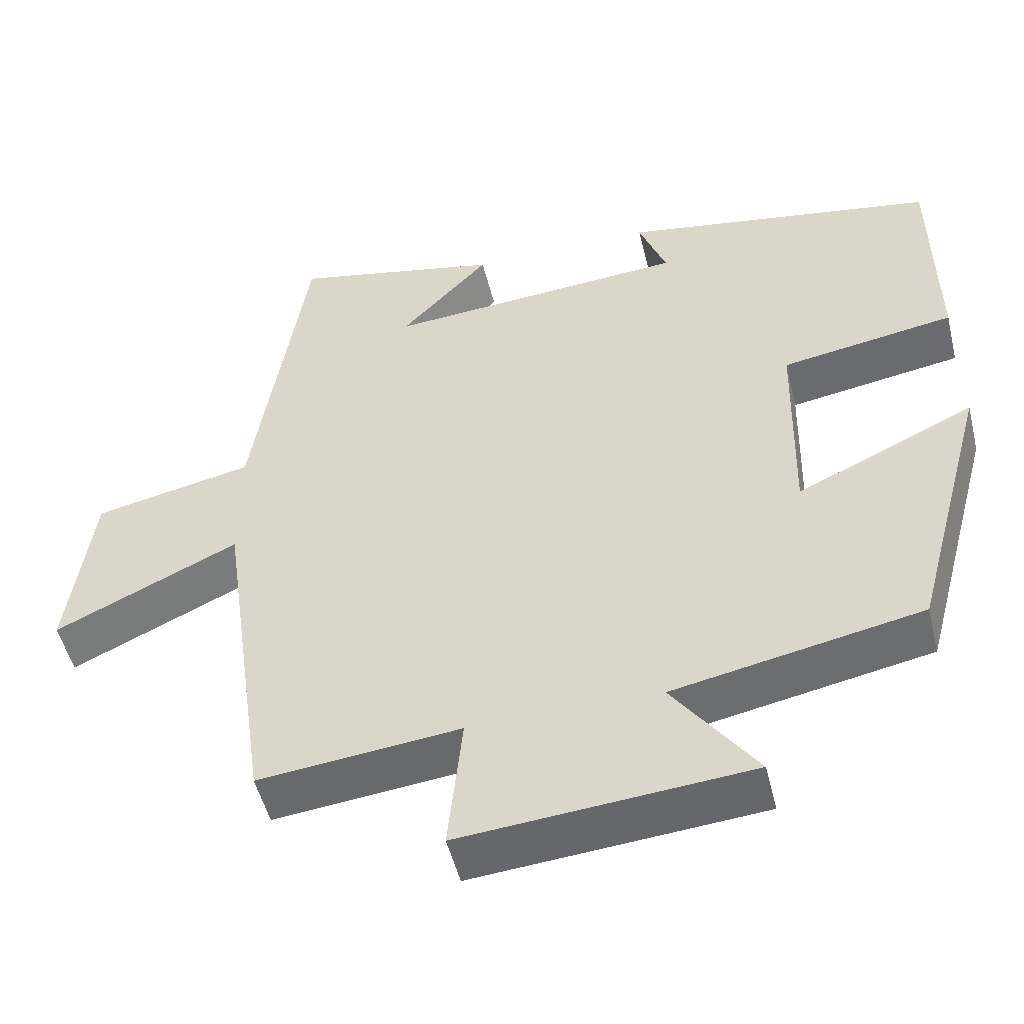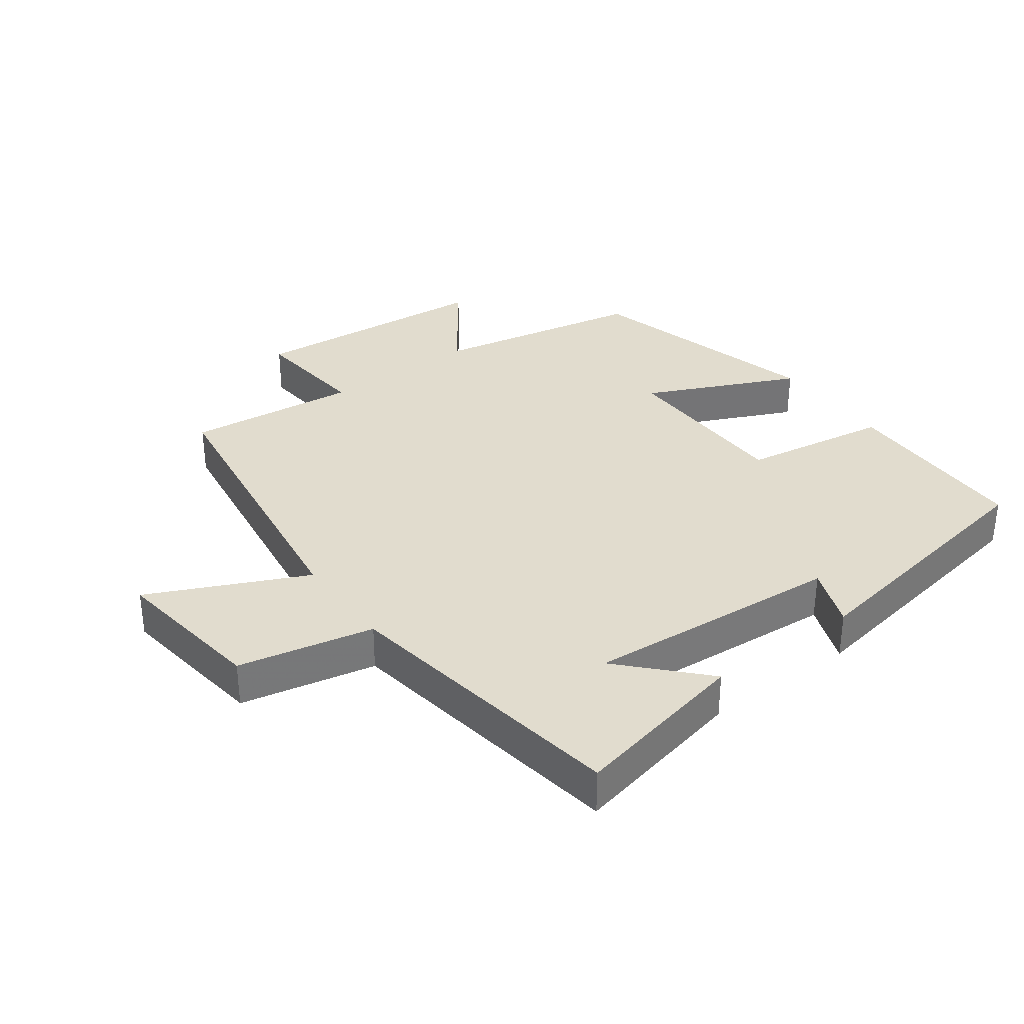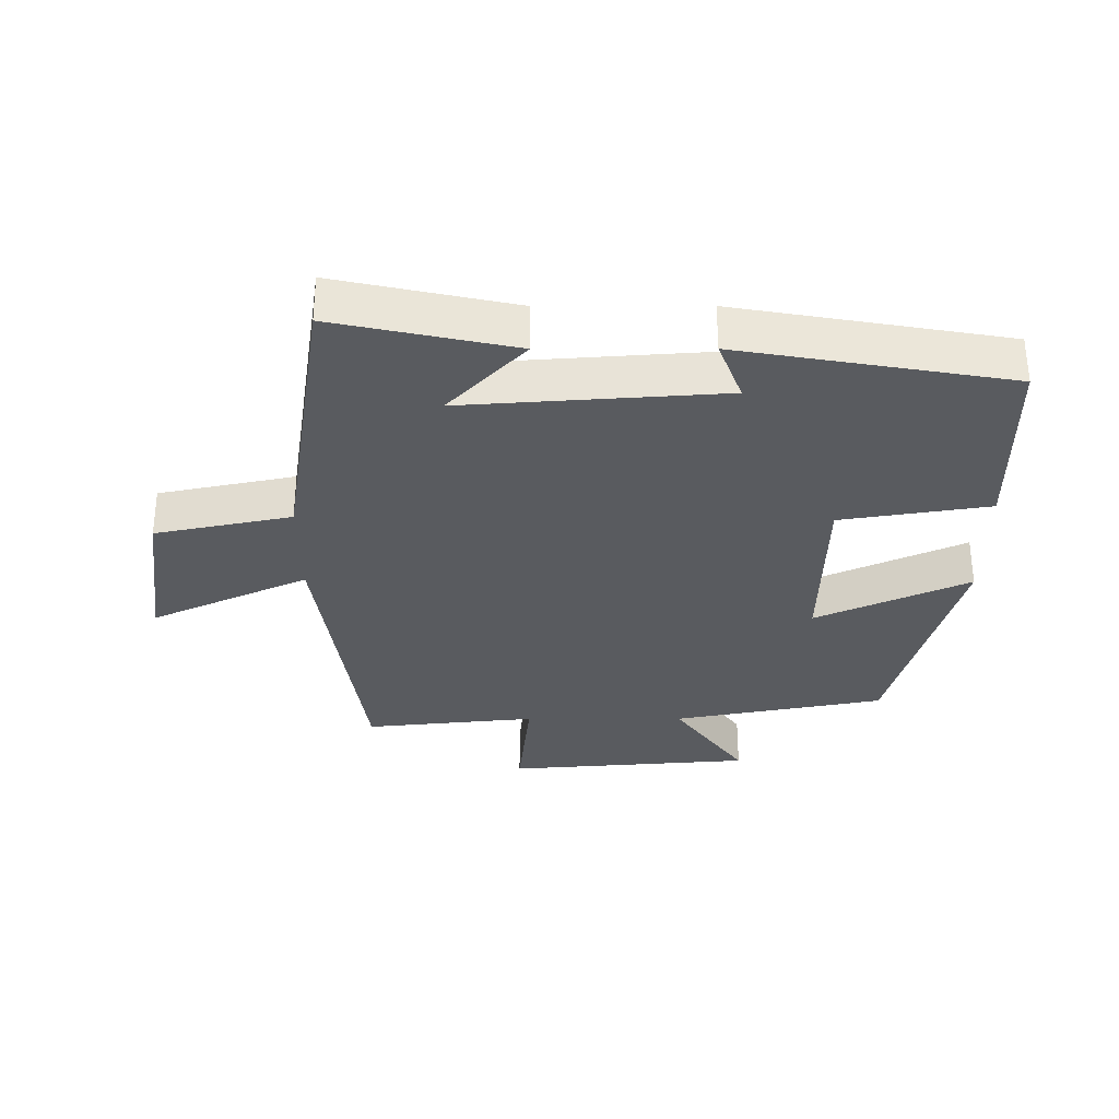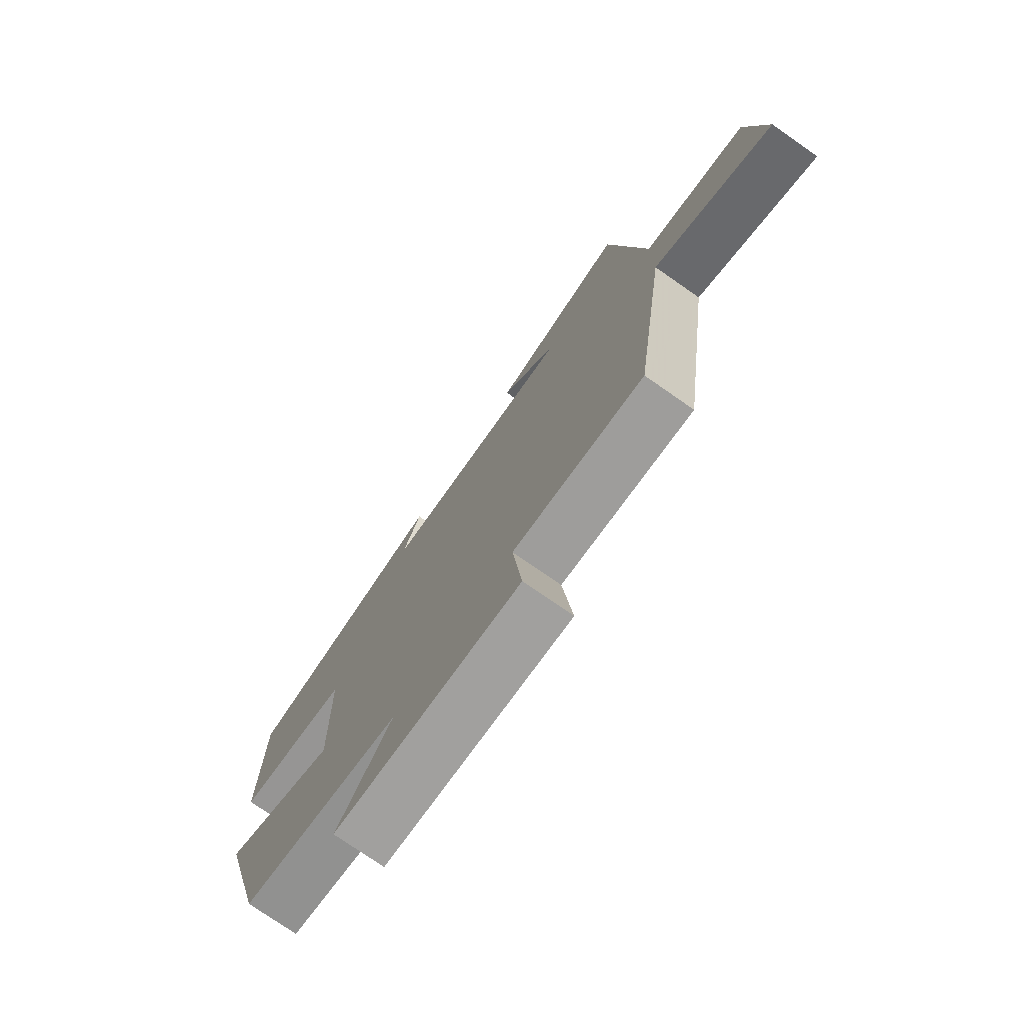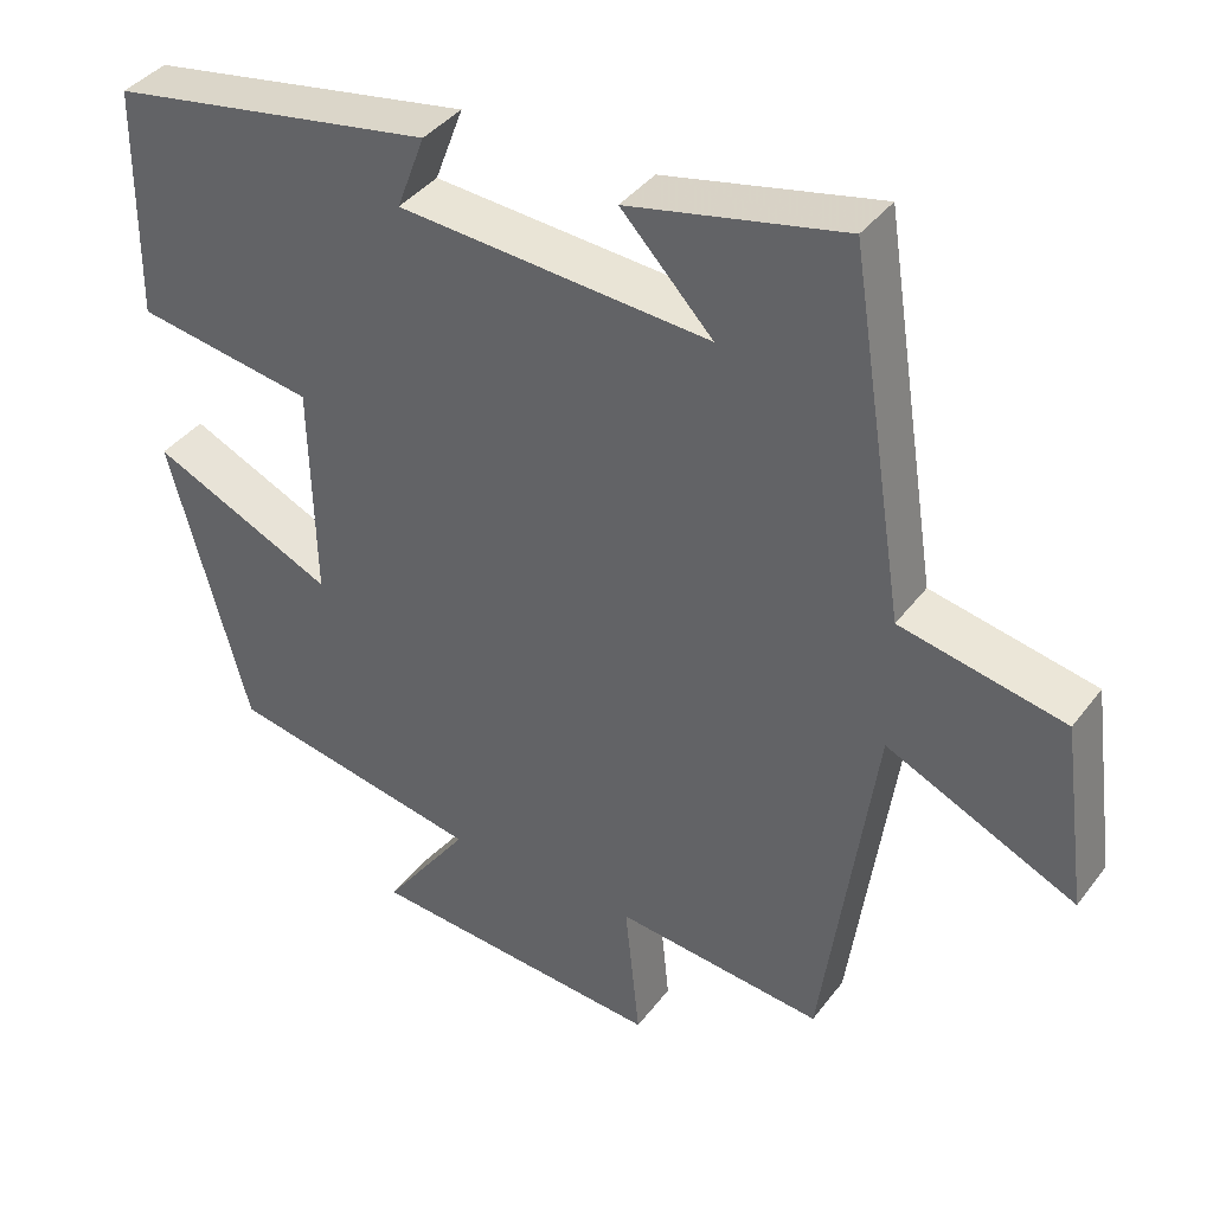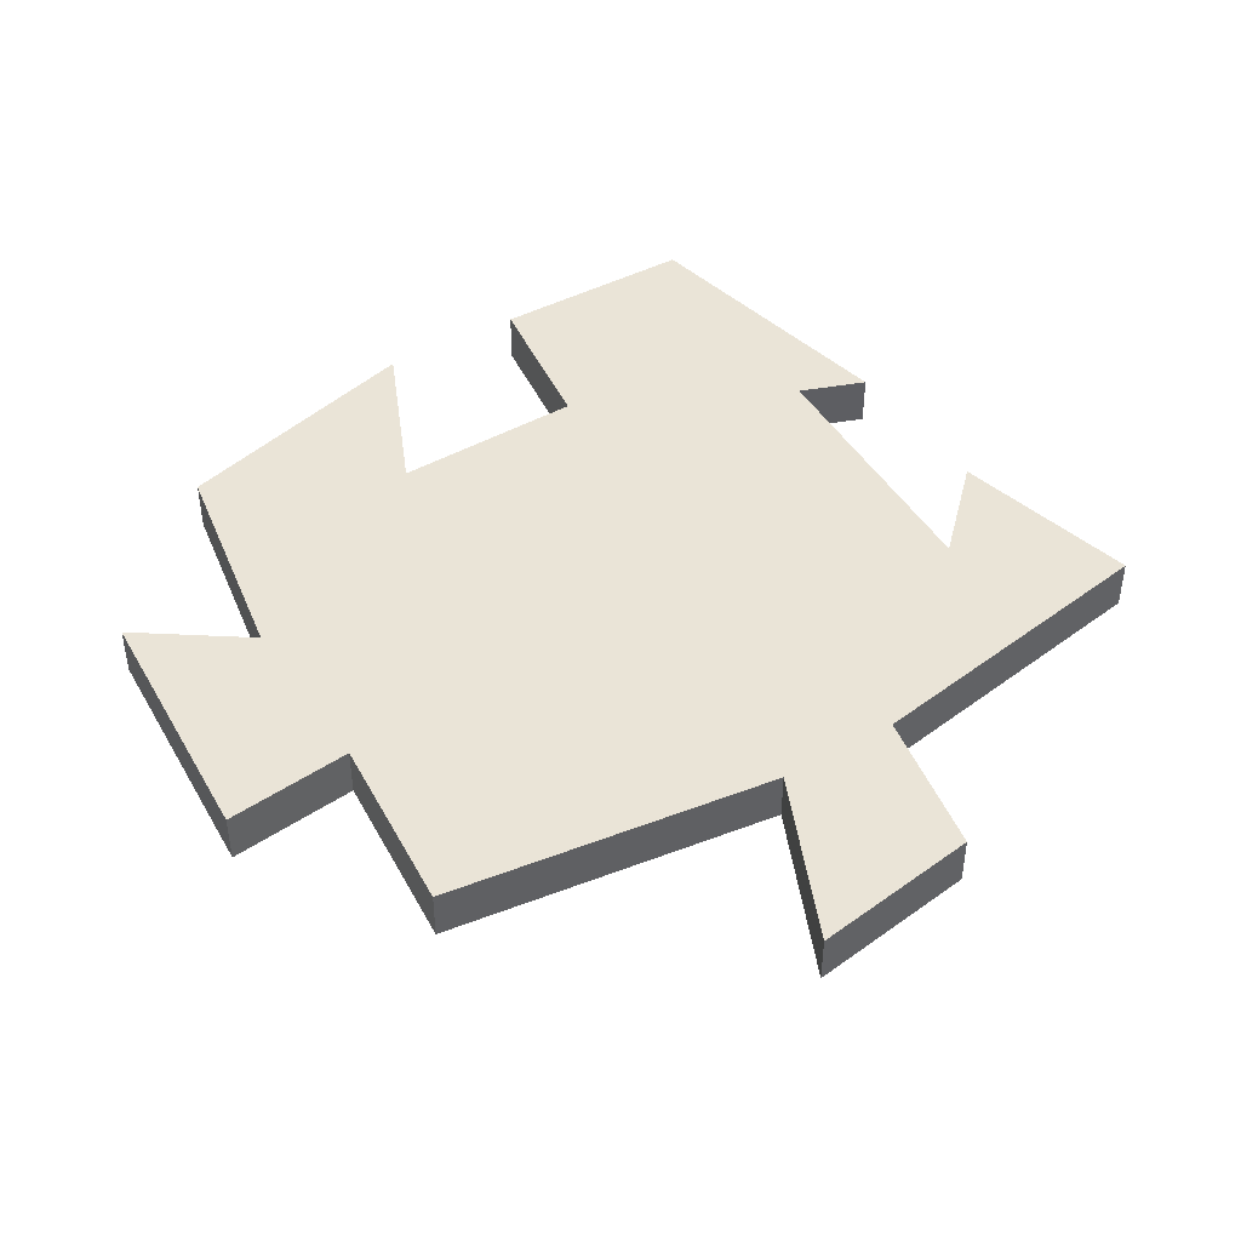
<metadata>
{"format":"obj","ext":"obj","renderer":"f3d","projection":"perspective","resolution":1024,"background":"white","views":[{"elev":-50.8,"azim":13.8,"up":"+Z"},{"elev":34.1,"azim":-36.2,"up":"+Y"},{"elev":-32.3,"azim":0.1,"up":"+Y"},{"elev":-75.9,"azim":-124.9,"up":"+Z"},{"elev":39.2,"azim":-147.0,"up":"+Z"},{"elev":43.7,"azim":-122.5,"up":"+Y"}]}
</metadata>
<code>
v -0.434 0.07 -0.527
v -0.5 0.07 -0.061
v -0.74 0.07 -0.172
v -0.708 0.07 0.066
v -0.5 0.07 0.109
v -0.43 0.07 0.559
v -0.157 0.07 0.5
v -0.273 0.07 0.377
v 0.121 0.07 0.405
v 0.085 0.07 0.5
v 0.497 0.07 0.429
v 0.5 0.07 0.135
v 0.274 0.07 0.099
v 0.268 0.07 -0.175
v 0.5 0.07 -0.069
v 0.4 0.07 -0.438
v 0.077 0.07 -0.5
v 0.186 0.07 -0.651
v -0.19 0.07 -0.681
v -0.171 0.07 -0.5
v -0.434 0 -0.527
v -0.5 0 -0.061
v -0.74 0 -0.172
v -0.708 0 0.066
v -0.5 0 0.109
v -0.43 0 0.559
v -0.157 0 0.5
v -0.273 0 0.377
v 0.121 0 0.405
v 0.085 0 0.5
v 0.497 0 0.429
v 0.5 0 0.135
v 0.274 0 0.099
v 0.268 0 -0.175
v 0.5 0 -0.069
v 0.4 0 -0.438
v 0.077 0 -0.5
v 0.186 0 -0.651
v -0.19 0 -0.681
v -0.171 0 -0.5
f 17 18 19 20
f 15 16 17 20
f 14 15 20 1
f 13 14 1 2
f 10 11 12 13
f 9 10 13
f 8 9 13 2
f 6 7 8
f 5 6 8 2
f 2 3 4 5
f 40 39 38 37
f 40 37 36 35
f 21 40 35 34
f 22 21 34 33
f 33 32 31 30
f 33 30 29
f 22 33 29 28
f 28 27 26
f 22 28 26 25
f 25 24 23 22
f 1 21 22 2
f 2 22 23 3
f 3 23 24 4
f 4 24 25 5
f 5 25 26 6
f 6 26 27 7
f 7 27 28 8
f 8 28 29 9
f 9 29 30 10
f 10 30 31 11
f 11 31 32 12
f 12 32 33 13
f 13 33 34 14
f 14 34 35 15
f 15 35 36 16
f 16 36 37 17
f 17 37 38 18
f 18 38 39 19
f 19 39 40 20
f 20 40 21 1

</code>
